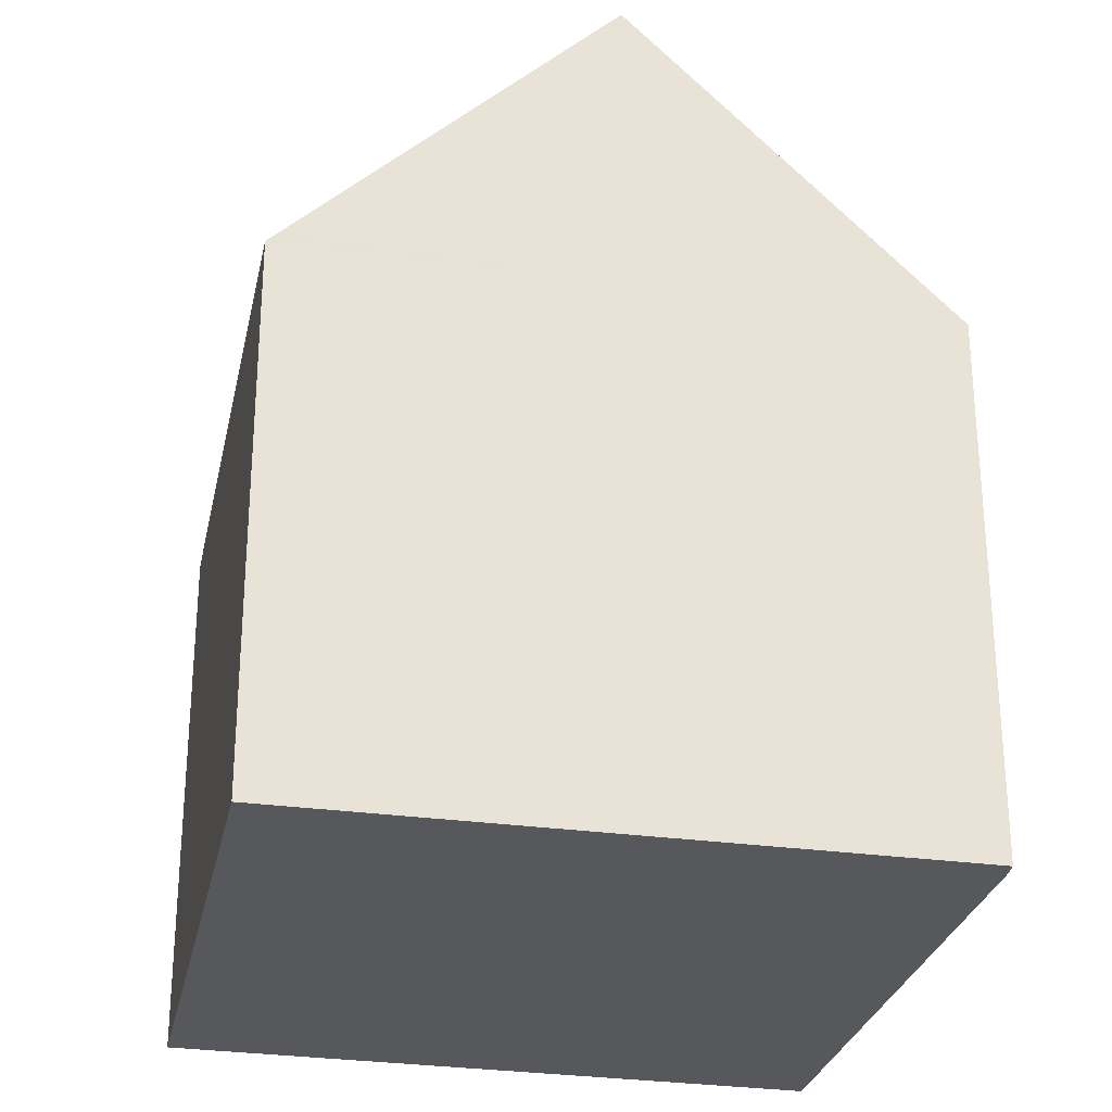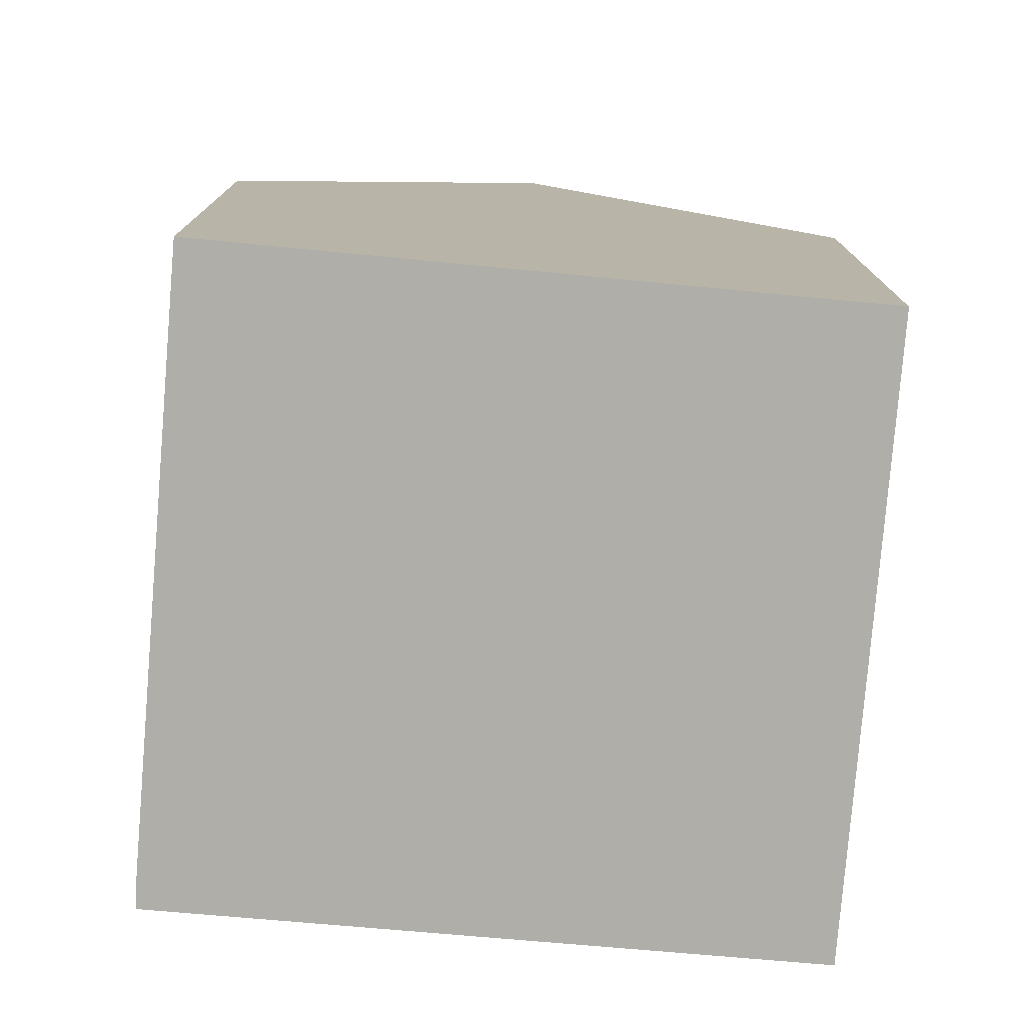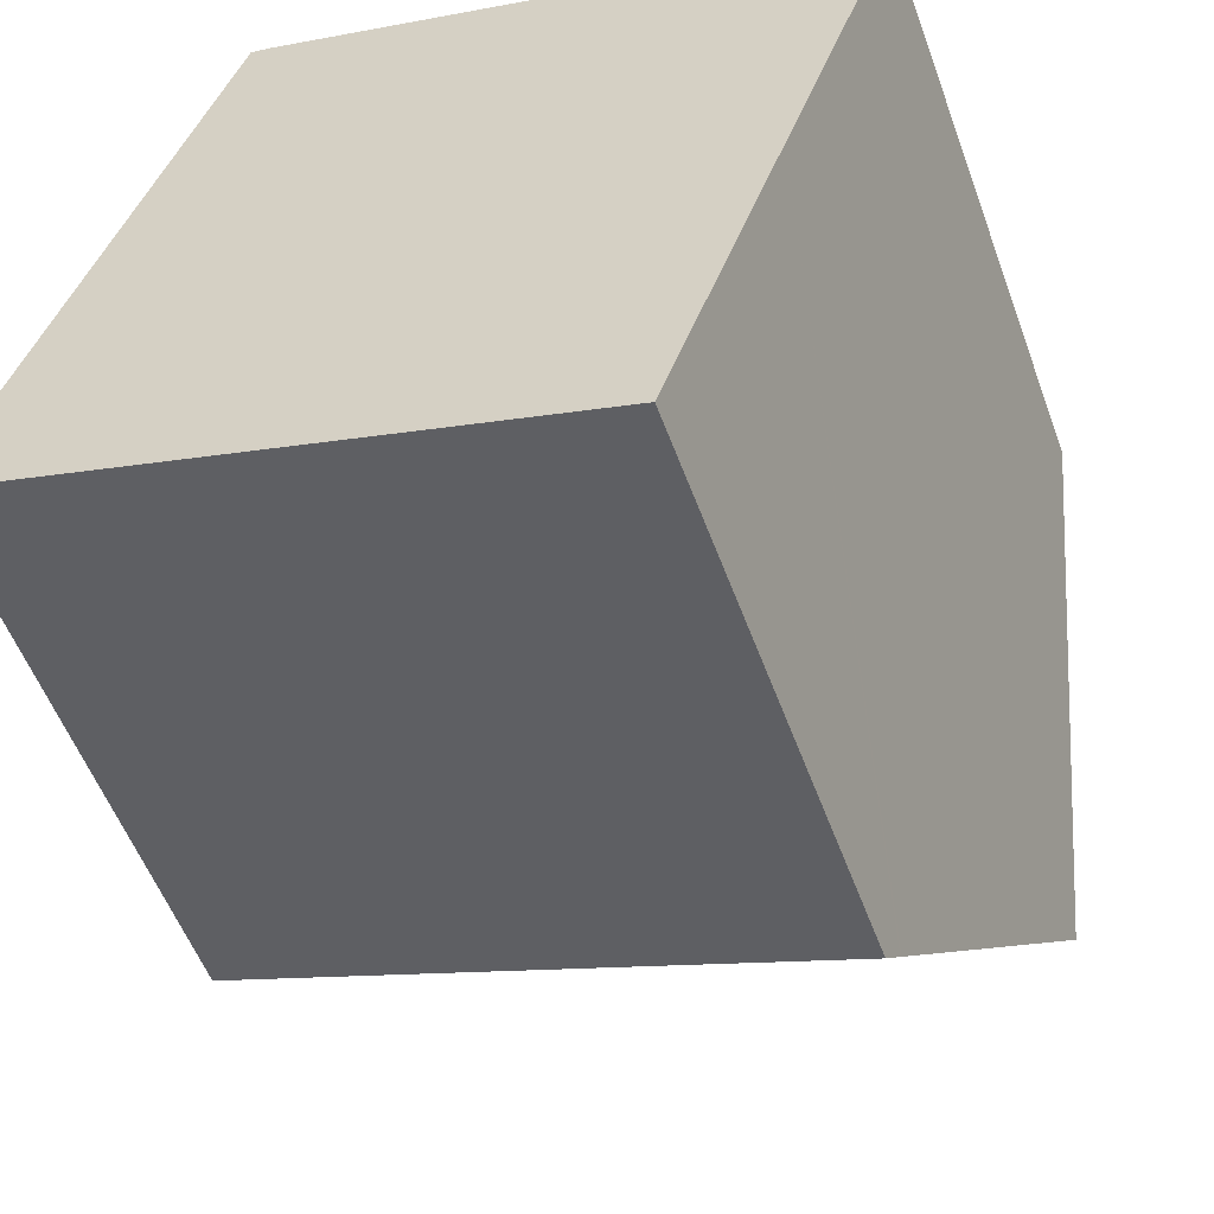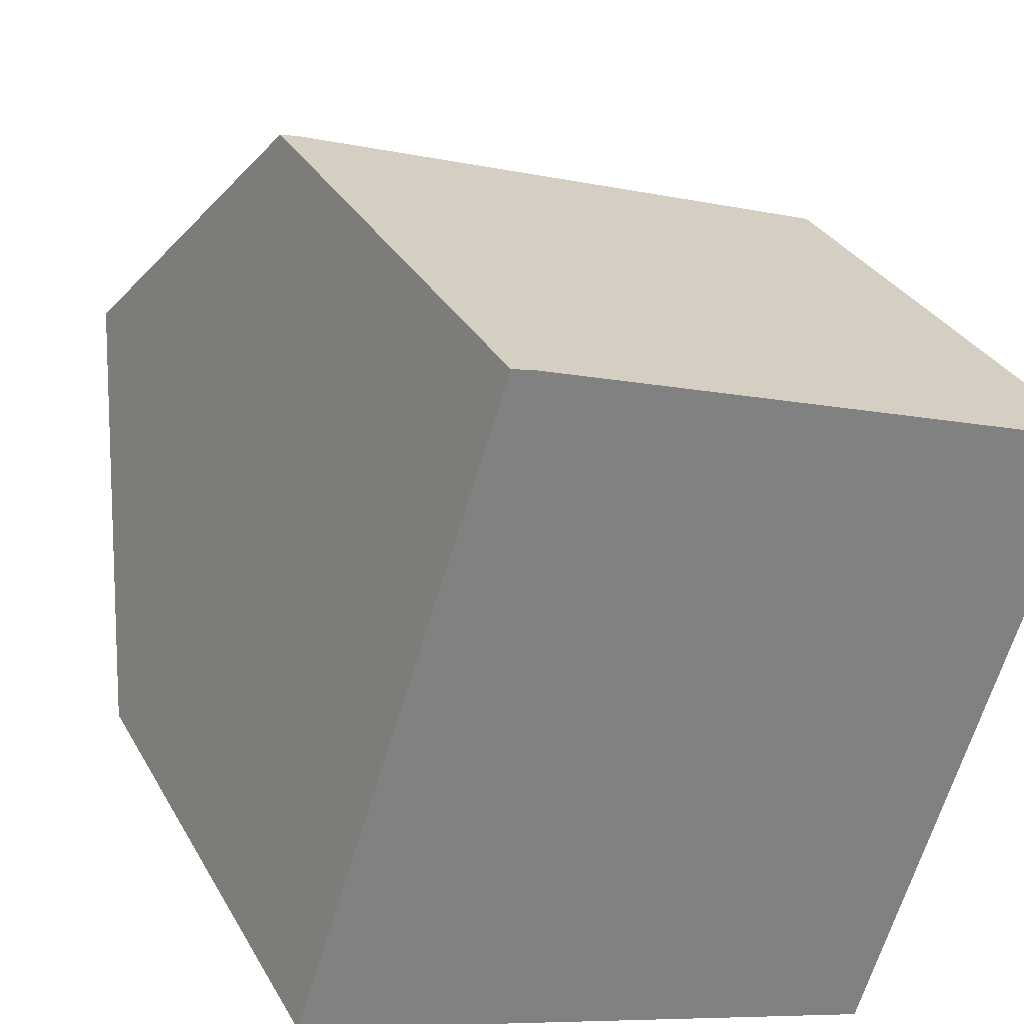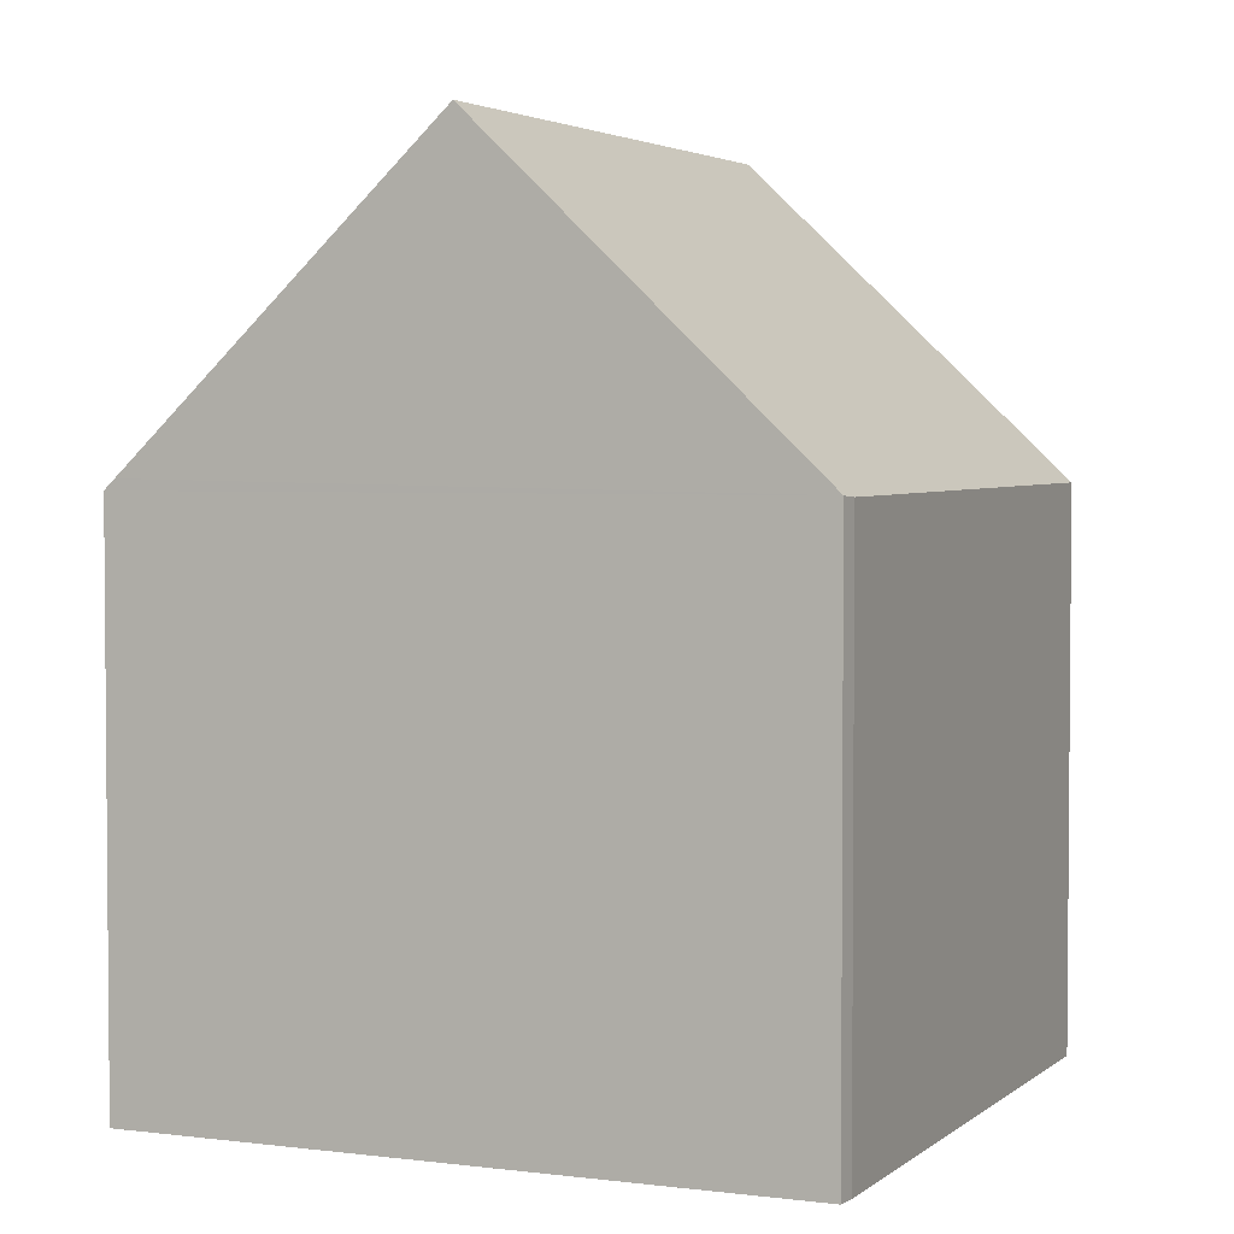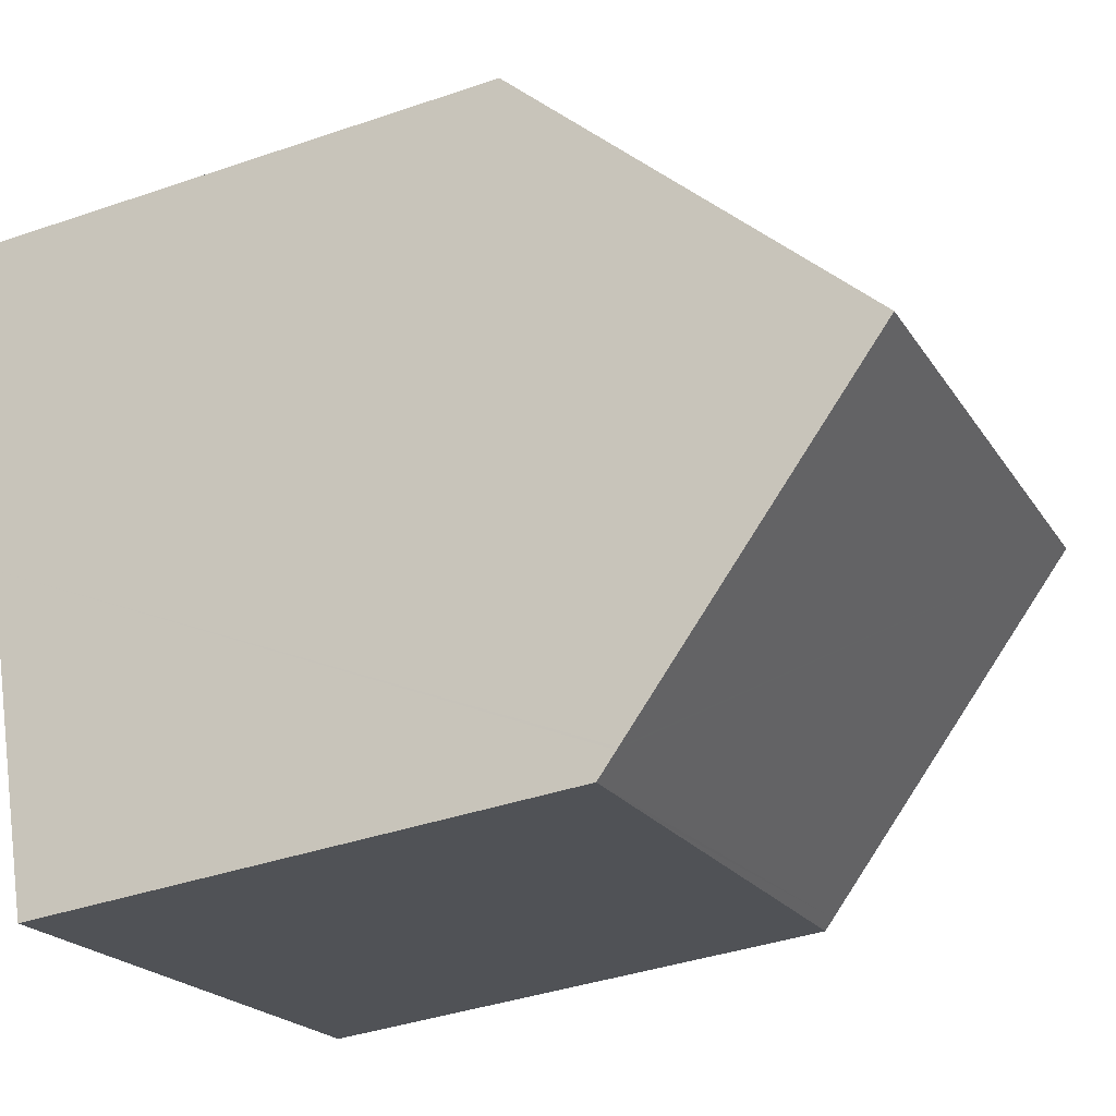
<metadata>
{"format":"obj","ext":"obj","renderer":"f3d","projection":"perspective","resolution":1024,"background":"white","views":[{"elev":-28.3,"azim":-83.3,"up":"+Y"},{"elev":-77.5,"azim":103.8,"up":"+Y"},{"elev":-54.5,"azim":19.9,"up":"+Z"},{"elev":30.5,"azim":-24.4,"up":"+Z"},{"elev":3.2,"azim":-47.5,"up":"+Y"},{"elev":-39.0,"azim":113.3,"up":"+Z"}]}
</metadata>
<code>
v  1.448 11.71 4.281
v  11.13 7.472 5.789
v  9.654 11.71 1.562
v  3.164 7.415 8.493
v  2.896 7.436 8.558
v  0.047 7.573 0.142
v  6.478 7.431 -2.147
v  0 7.432 4.551e-16
v  8.163 7.432 -2.705
v  8.264 7.721 -2.416
v  0.084 7.682 0.251
v  8.273 7.746 -2.391
v  11.13 -3.545e-16 5.789
v  9.654 -9.564e-17 1.562
v  8.163 1.656e-16 -2.705
v  8.264 1.479e-16 -2.416
v  8.273 1.464e-16 -2.391
v  0 0 0
v  6.478 1.315e-16 -2.147
v  2.896 -5.24e-16 8.558
v  0.084 -1.537e-17 0.251
v  0.047 -8.695e-18 0.142
v  1.448 -2.621e-16 4.281
v  3.164 -5.2e-16 8.493
g defaultobject
f 1 2 3
f 2 1 4
f 4 1 5
f 6 7 8
f 7 6 9
f 9 6 10
f 10 6 11
f 10 11 1
f 10 1 12
f 12 1 3
f 13 3 2
f 3 13 12
f 12 13 14
f 12 14 10
f 10 14 9
f 9 14 15
f 15 14 16
f 16 14 17
f 15 7 9
f 7 15 8
f 8 15 18
f 18 15 19
f 11 5 1
f 5 11 6
f 5 6 8
f 5 8 18
f 5 18 20
f 20 18 21
f 21 18 22
f 20 21 23
f 20 4 5
f 4 20 24
f 4 13 2
f 13 4 24
f 23 24 20
f 24 23 13
f 13 23 21
f 13 21 22
f 13 22 18
f 13 18 19
f 13 19 14
f 14 19 17
f 17 19 16
f 16 19 15

</code>
